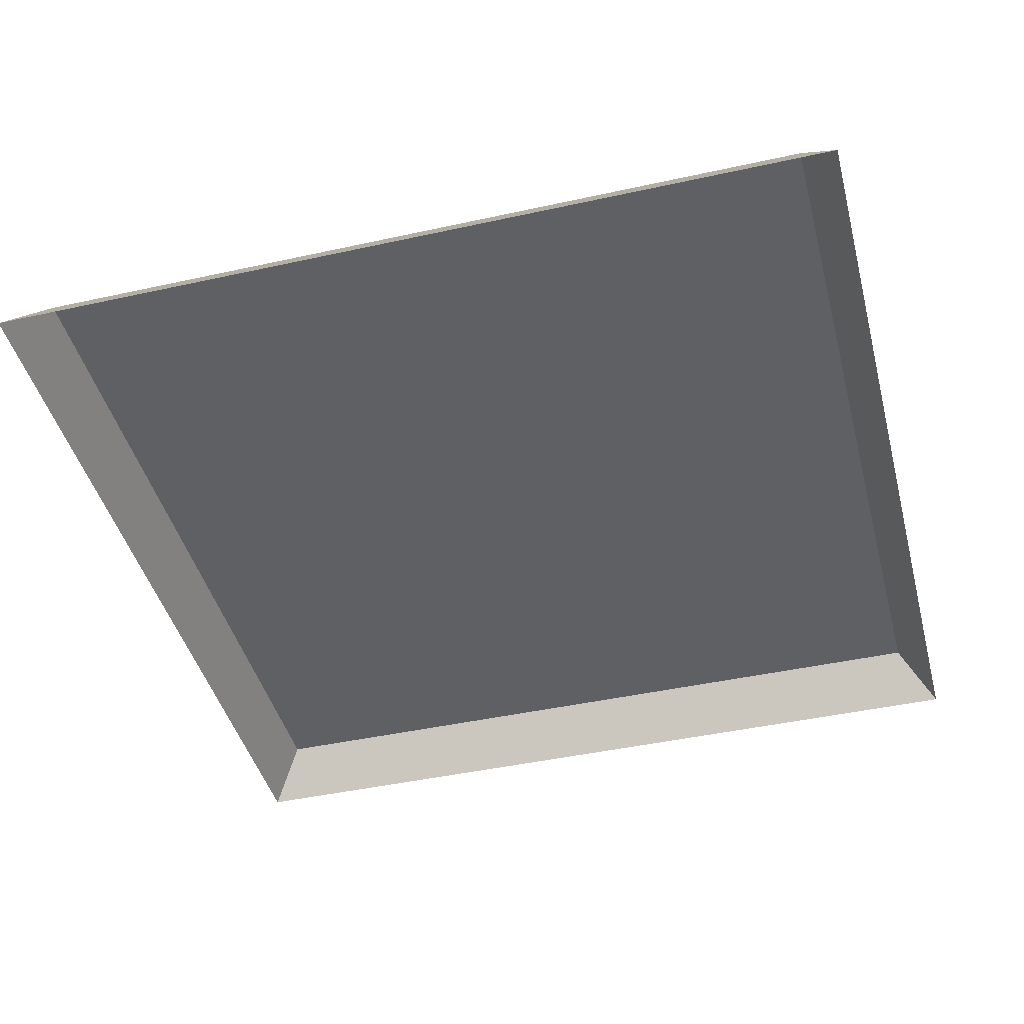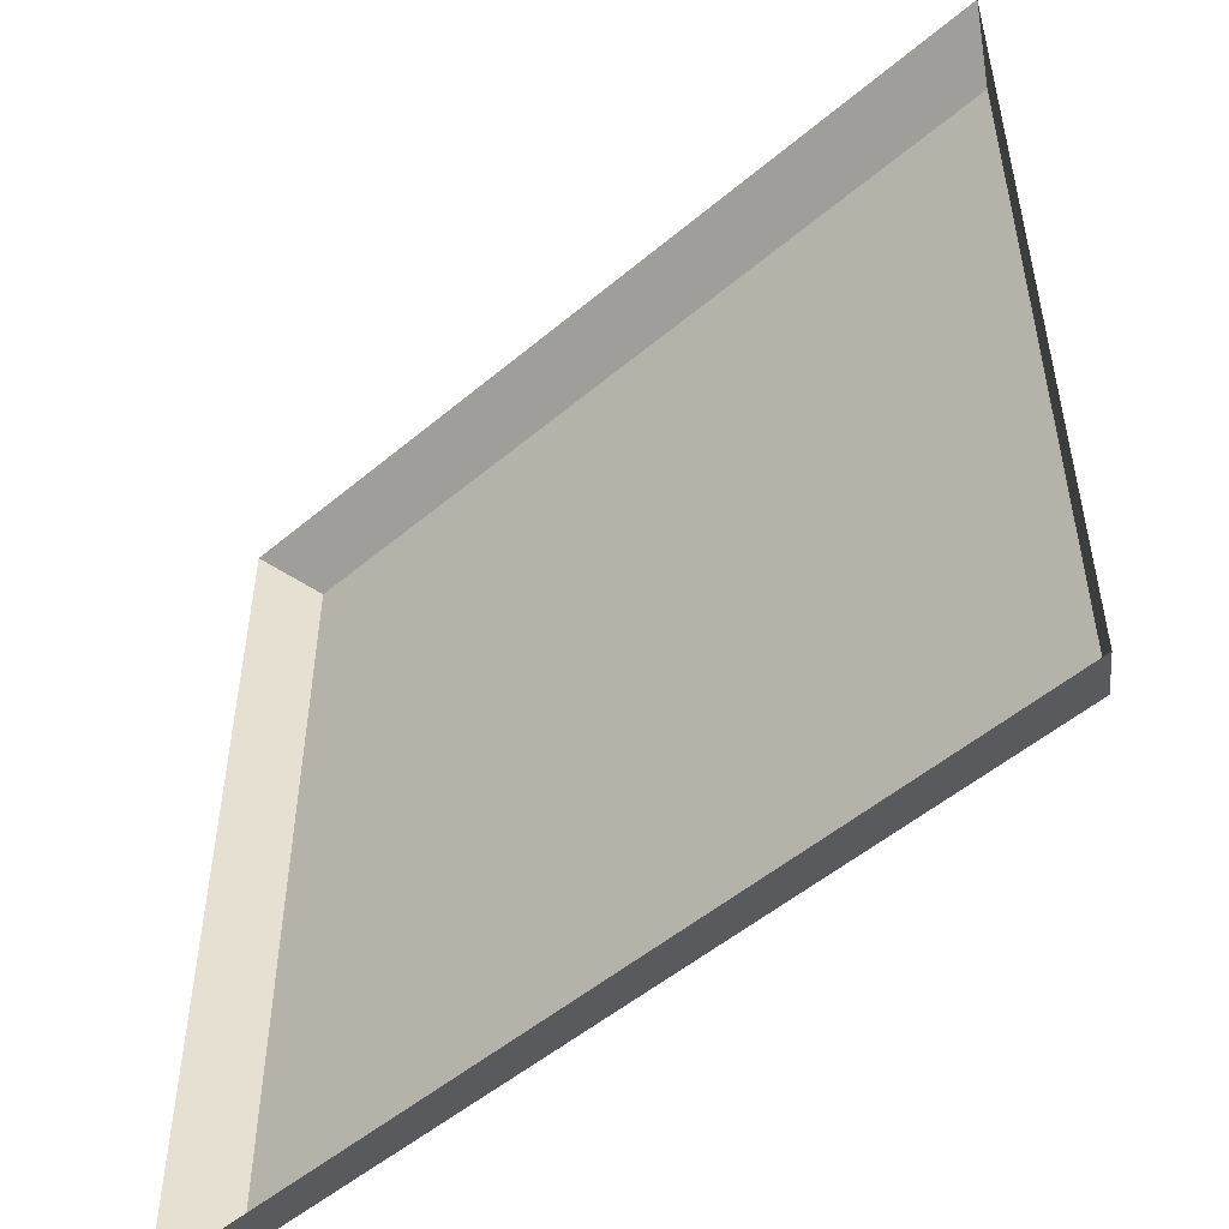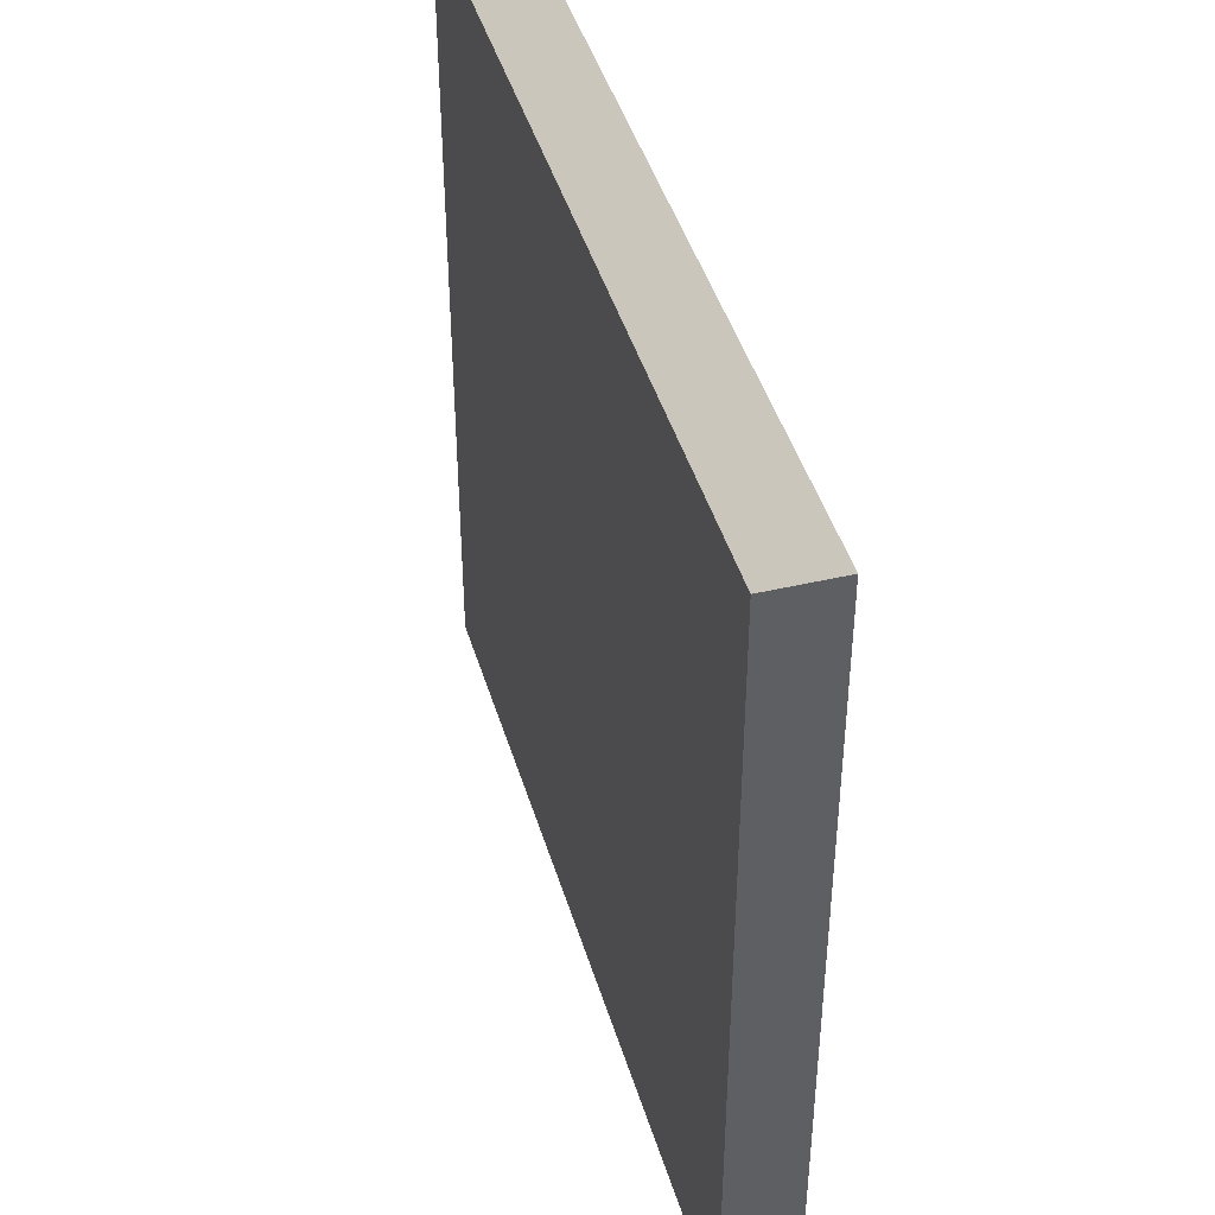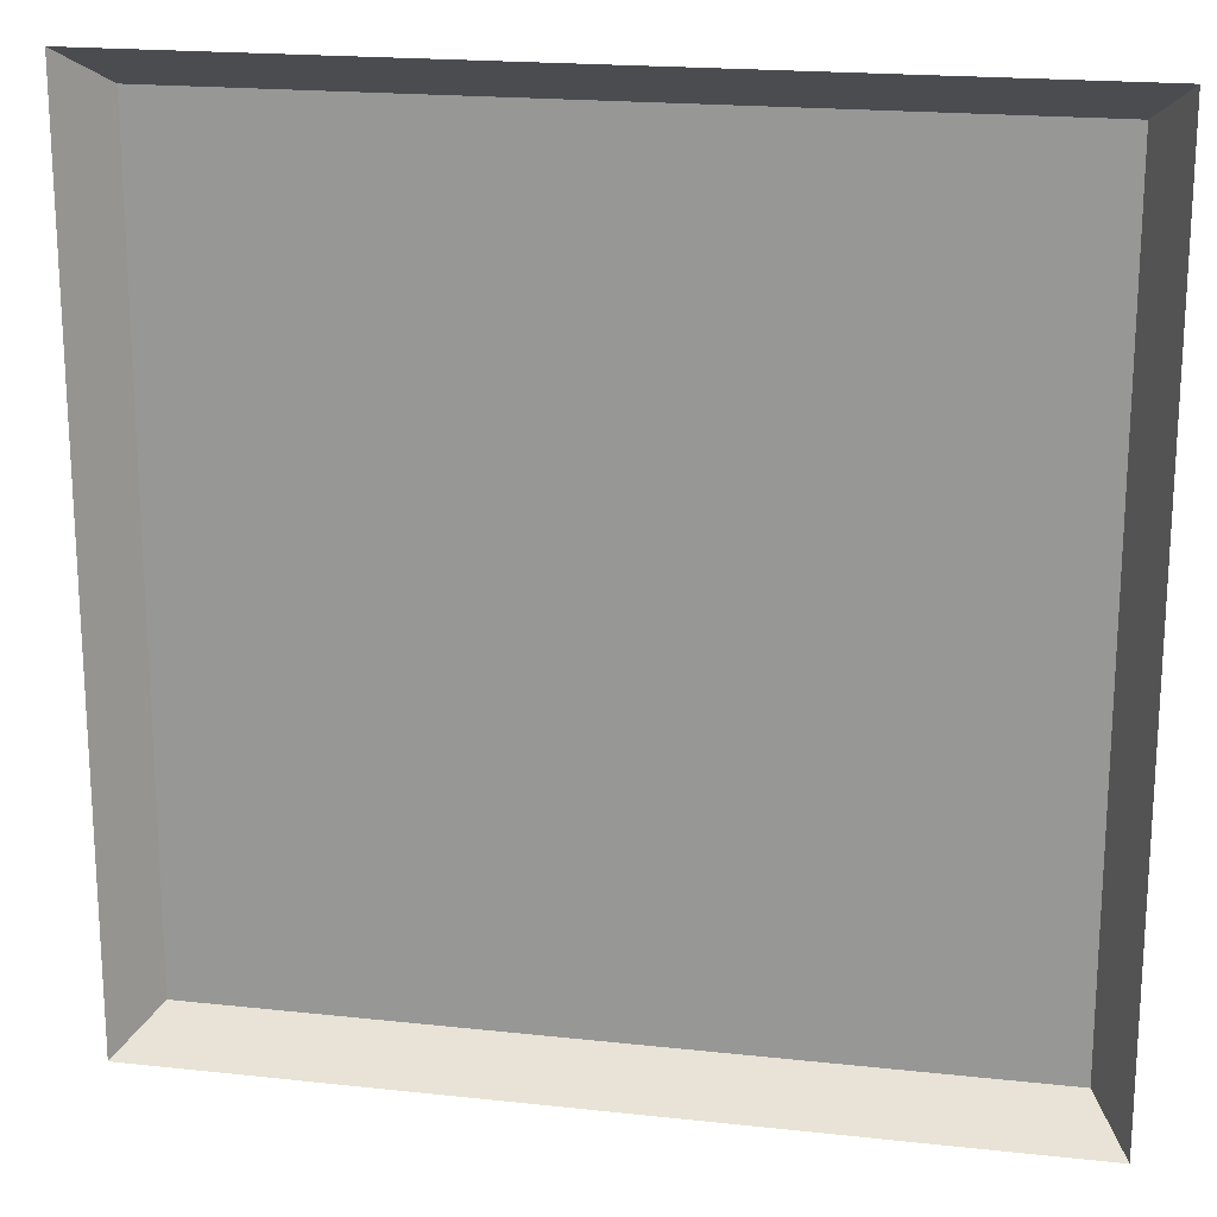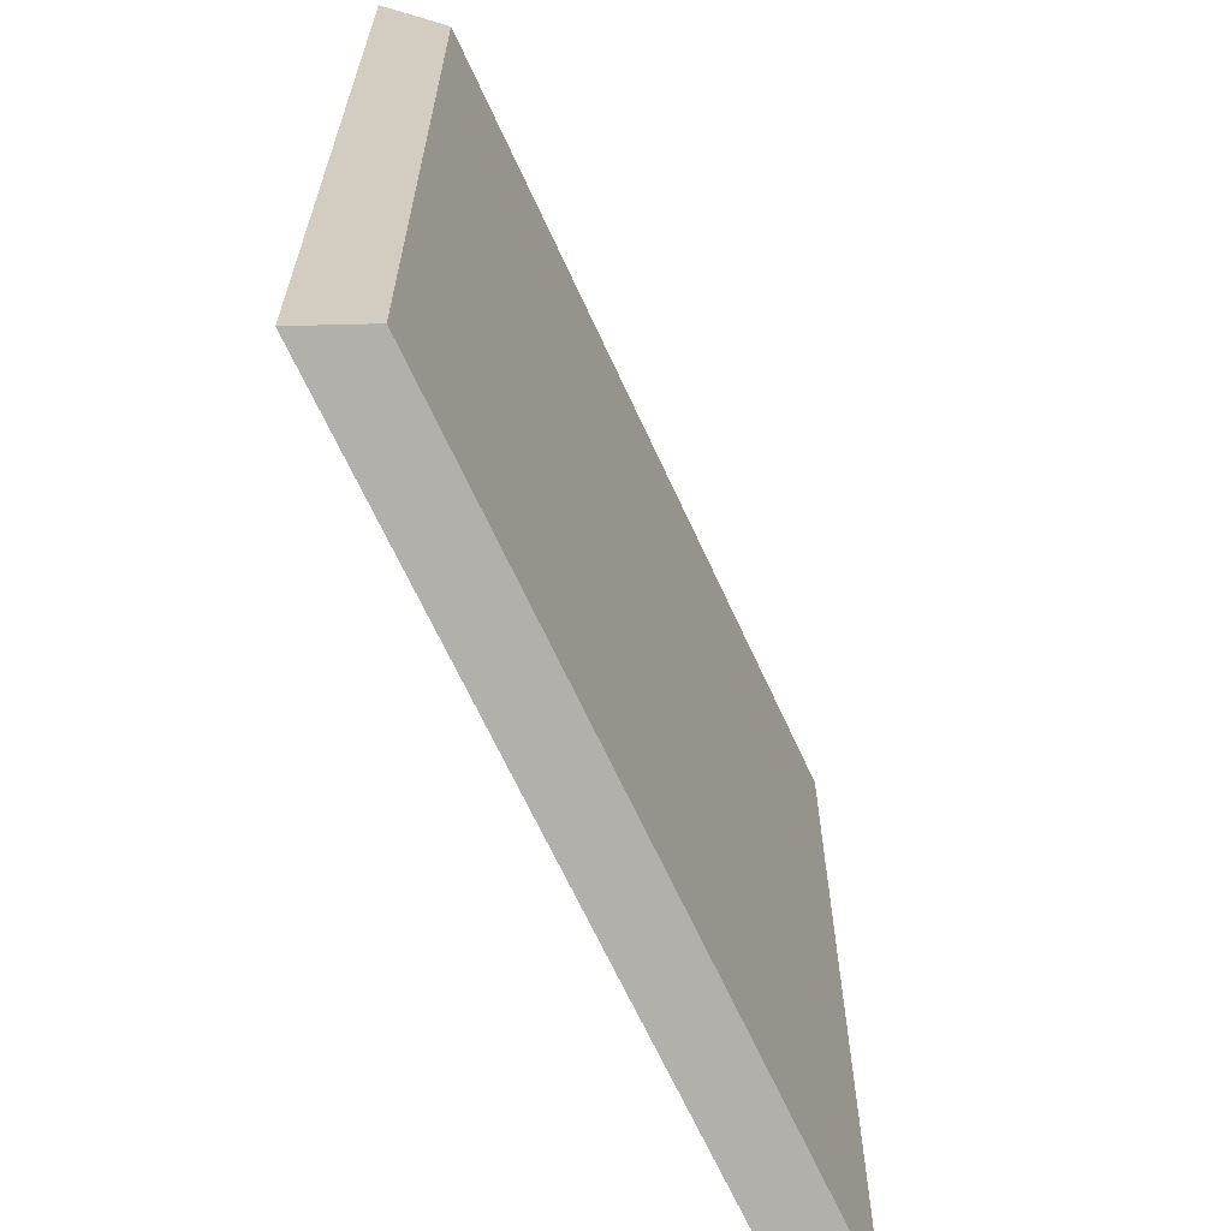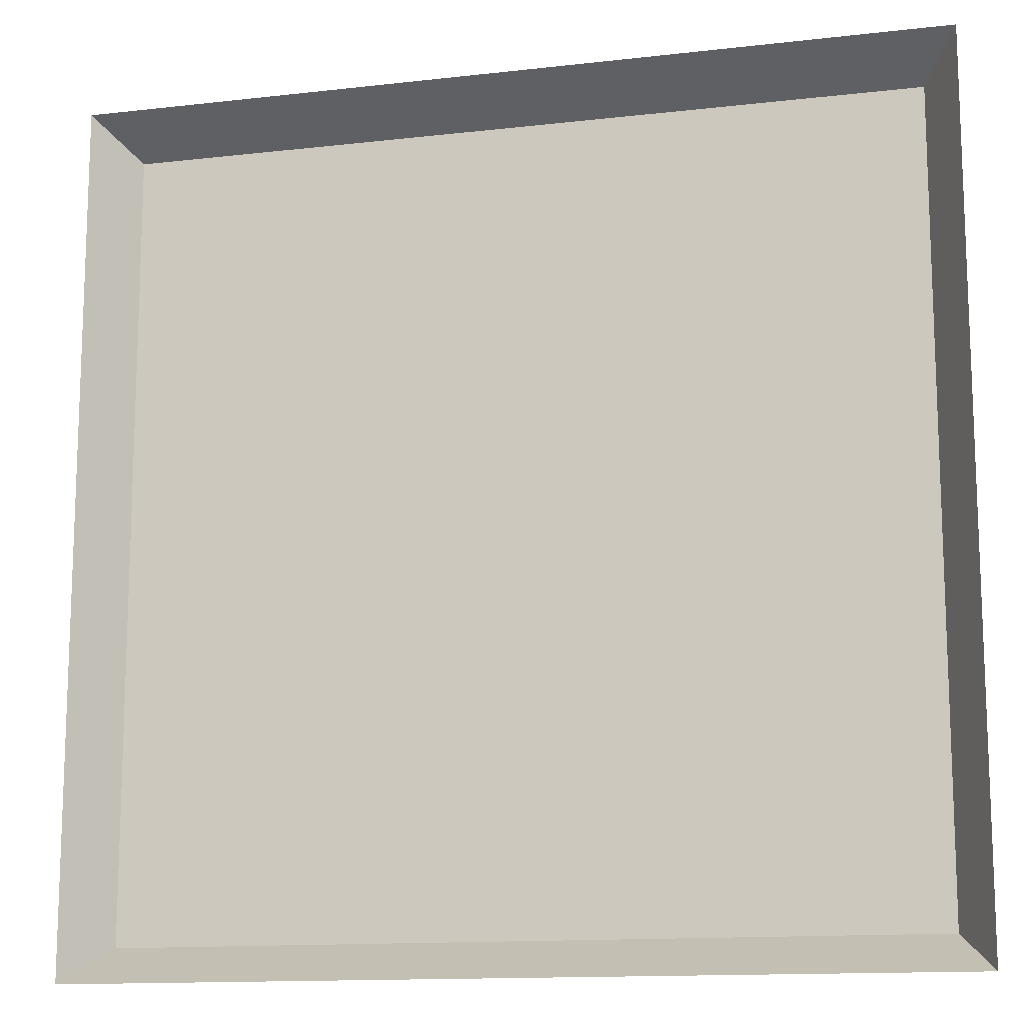
<metadata>
{"format":"obj","ext":"obj","renderer":"f3d","projection":"perspective","resolution":1024,"background":"white","views":[{"elev":-43.6,"azim":-165.4,"up":"+Y"},{"elev":-51.9,"azim":42.3,"up":"+Z"},{"elev":44.8,"azim":-106.5,"up":"+Z"},{"elev":19.3,"azim":11.6,"up":"+Z"},{"elev":-66.0,"azim":114.5,"up":"+Z"},{"elev":-13.5,"azim":14.6,"up":"+Z"}]}
</metadata>
<code>
o Plane.015_Plane.031
v -0.4593 0.03121 0.4593
v 0.4593 0.03121 0.4593
v 0.4593 0.03121 -0.4593
v -0.4593 0.03121 -0.4593
v -0.5009 -0.03121 -0.5009
v -0.5009 -0.03121 0.5009
v 0.5009 -0.03121 0.5009
v 0.5009 -0.03121 -0.5009
f 1 2 3 4
f 4 5 6 1
f 1 6 7 2
f 2 7 8 3
f 3 8 5 4

</code>
